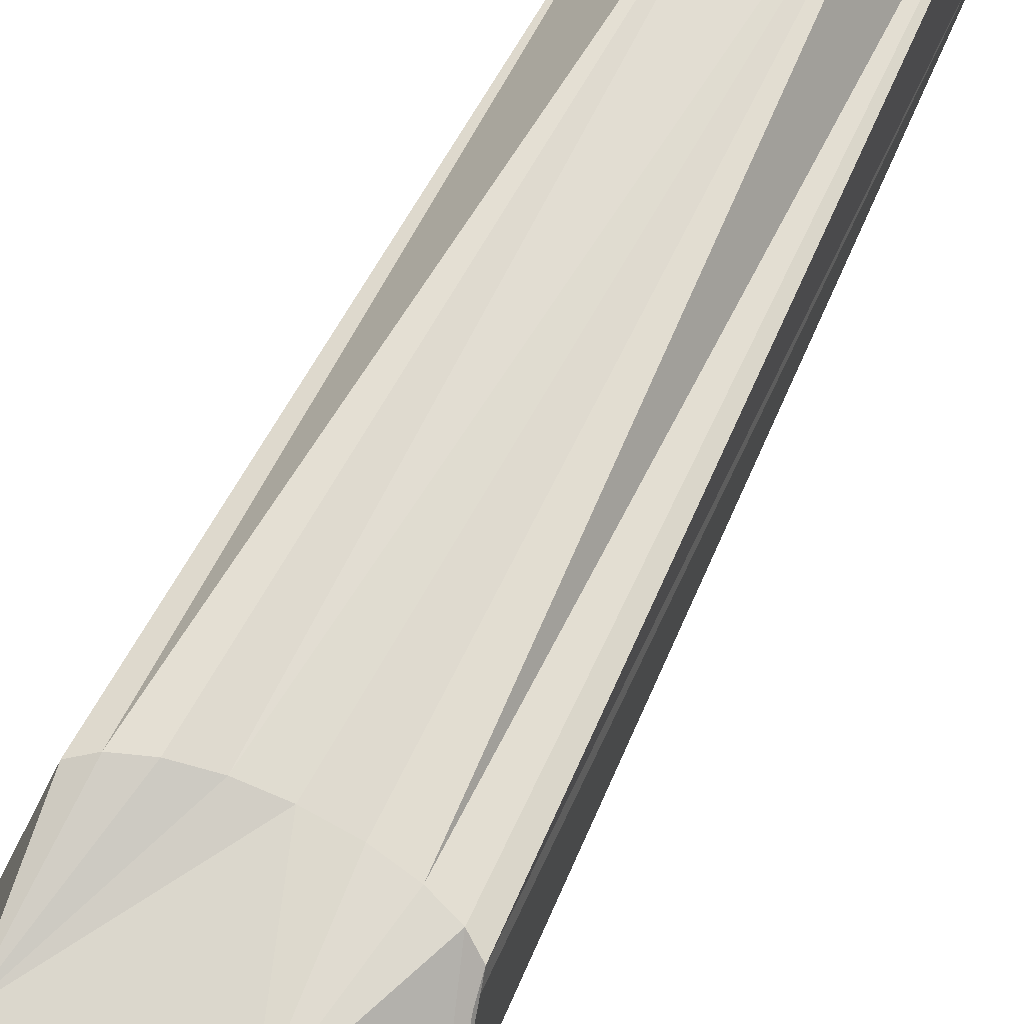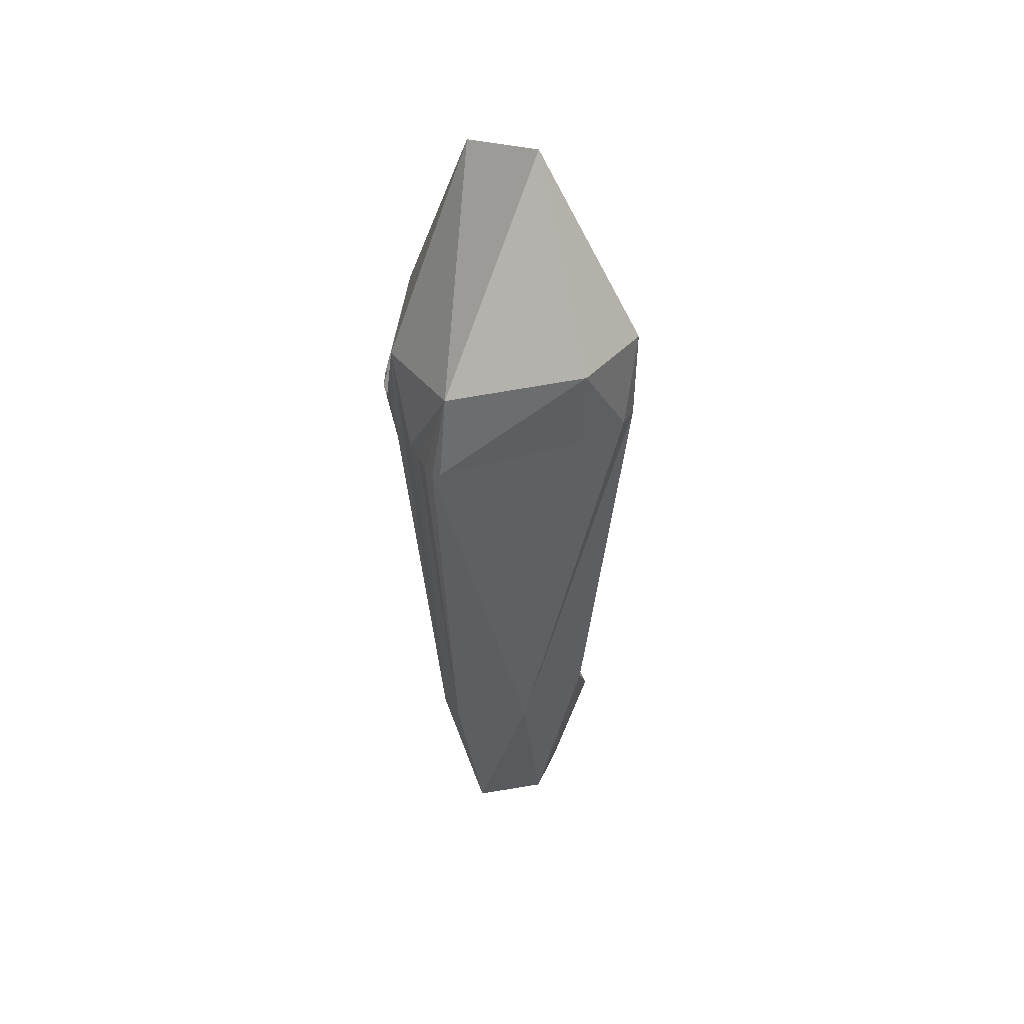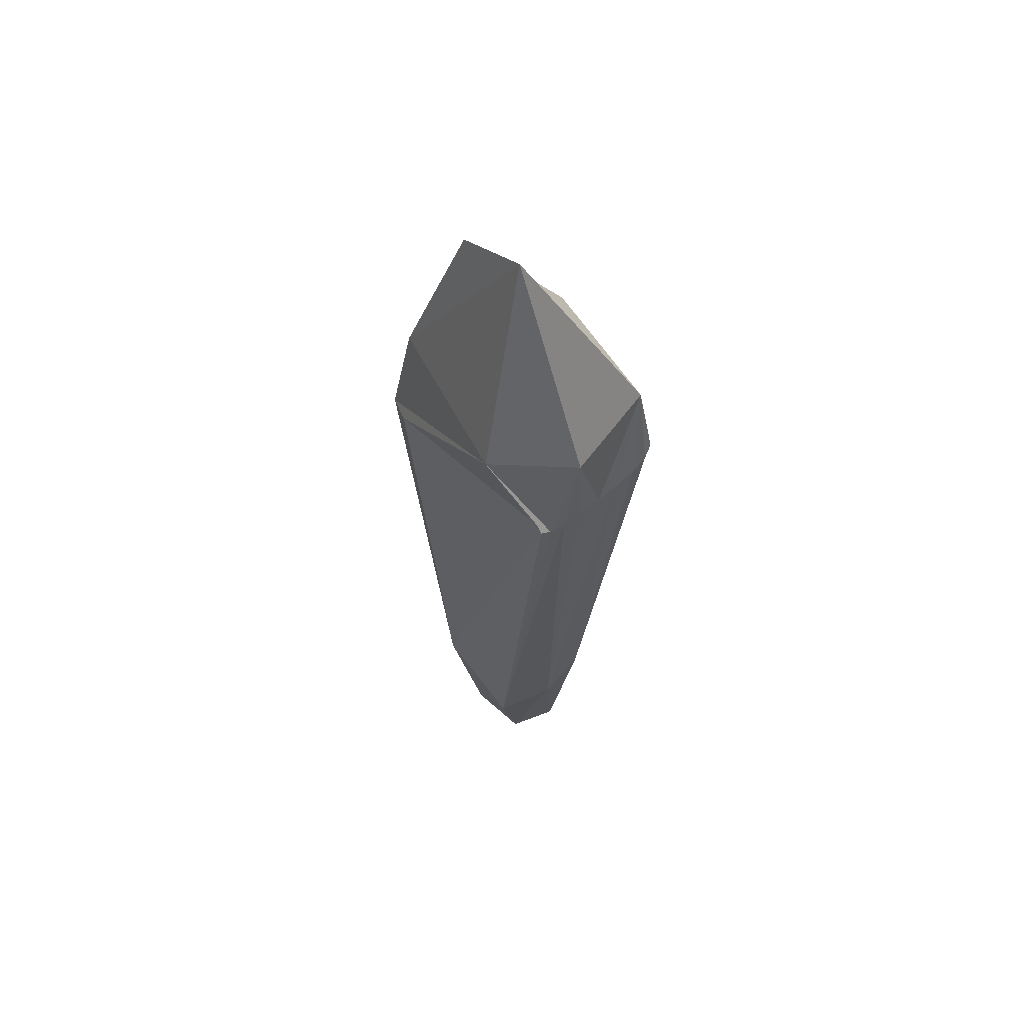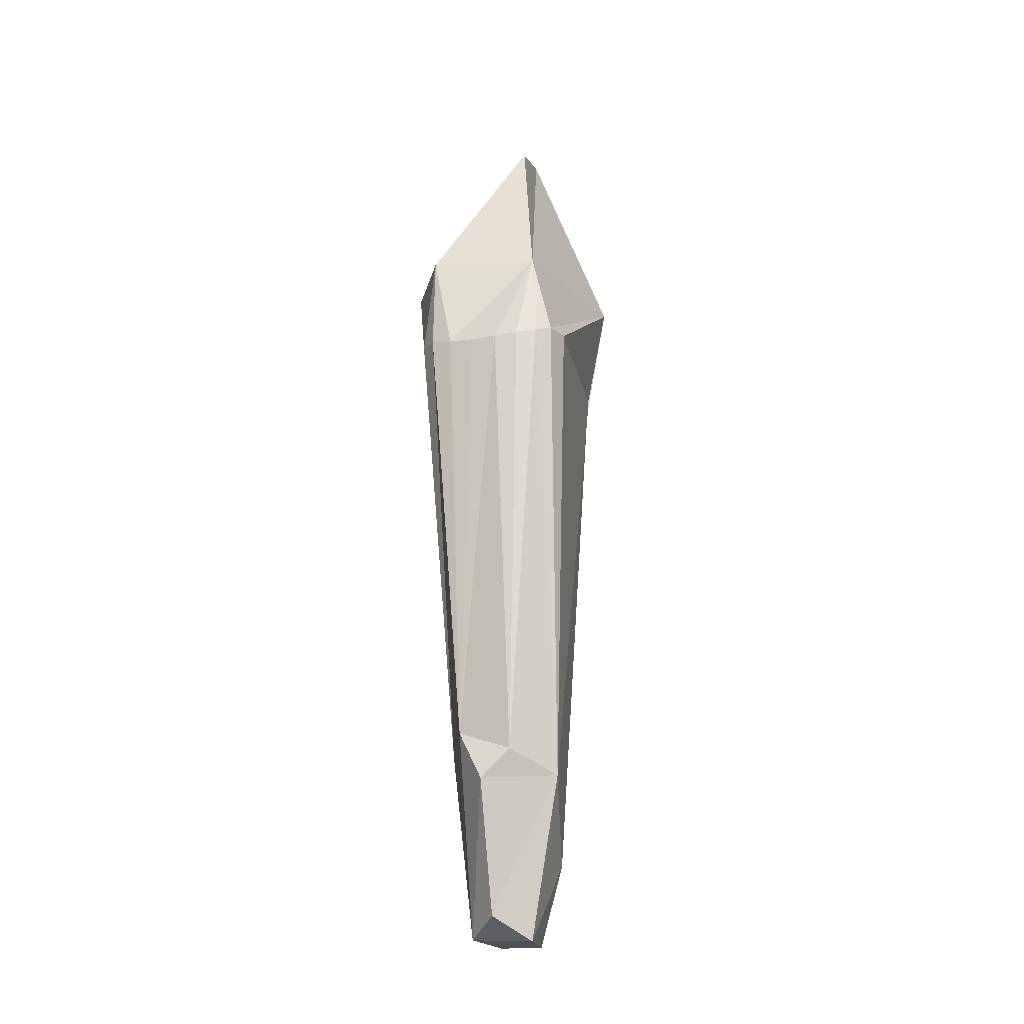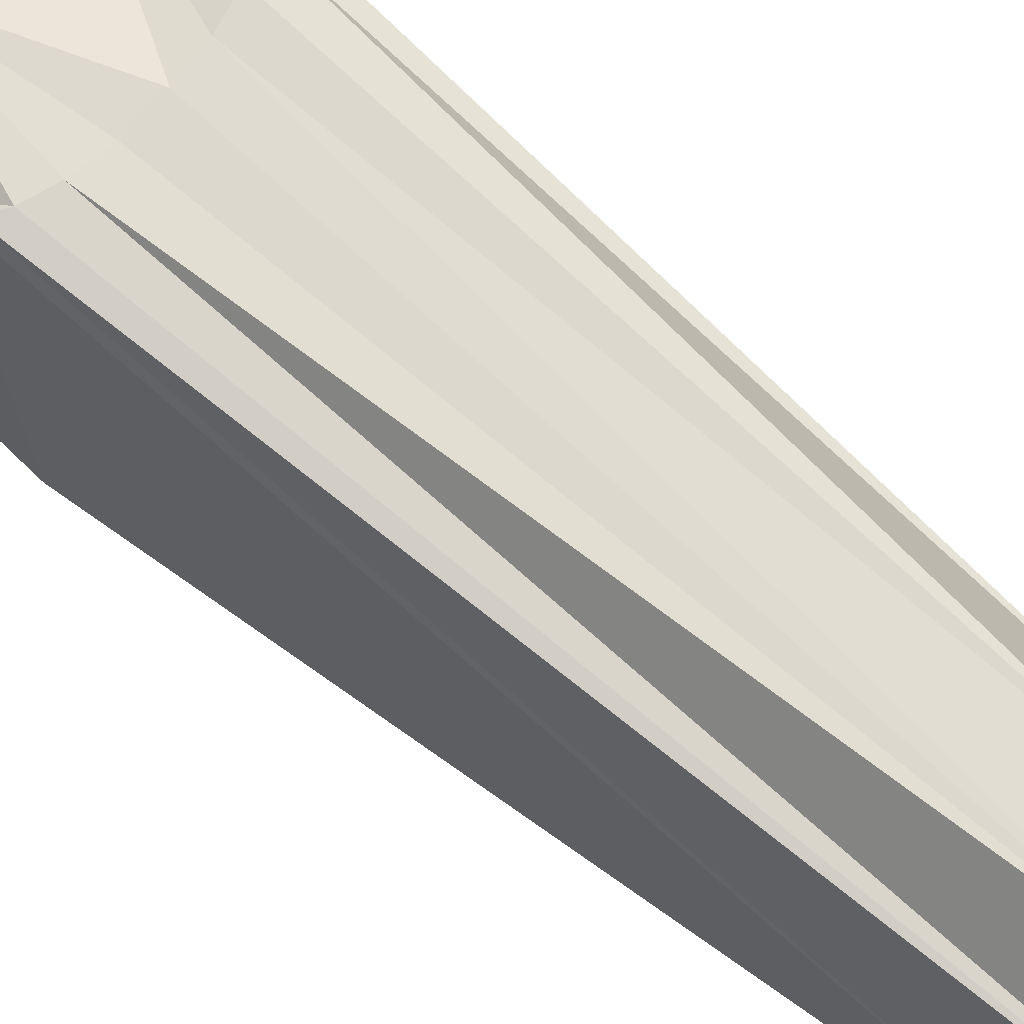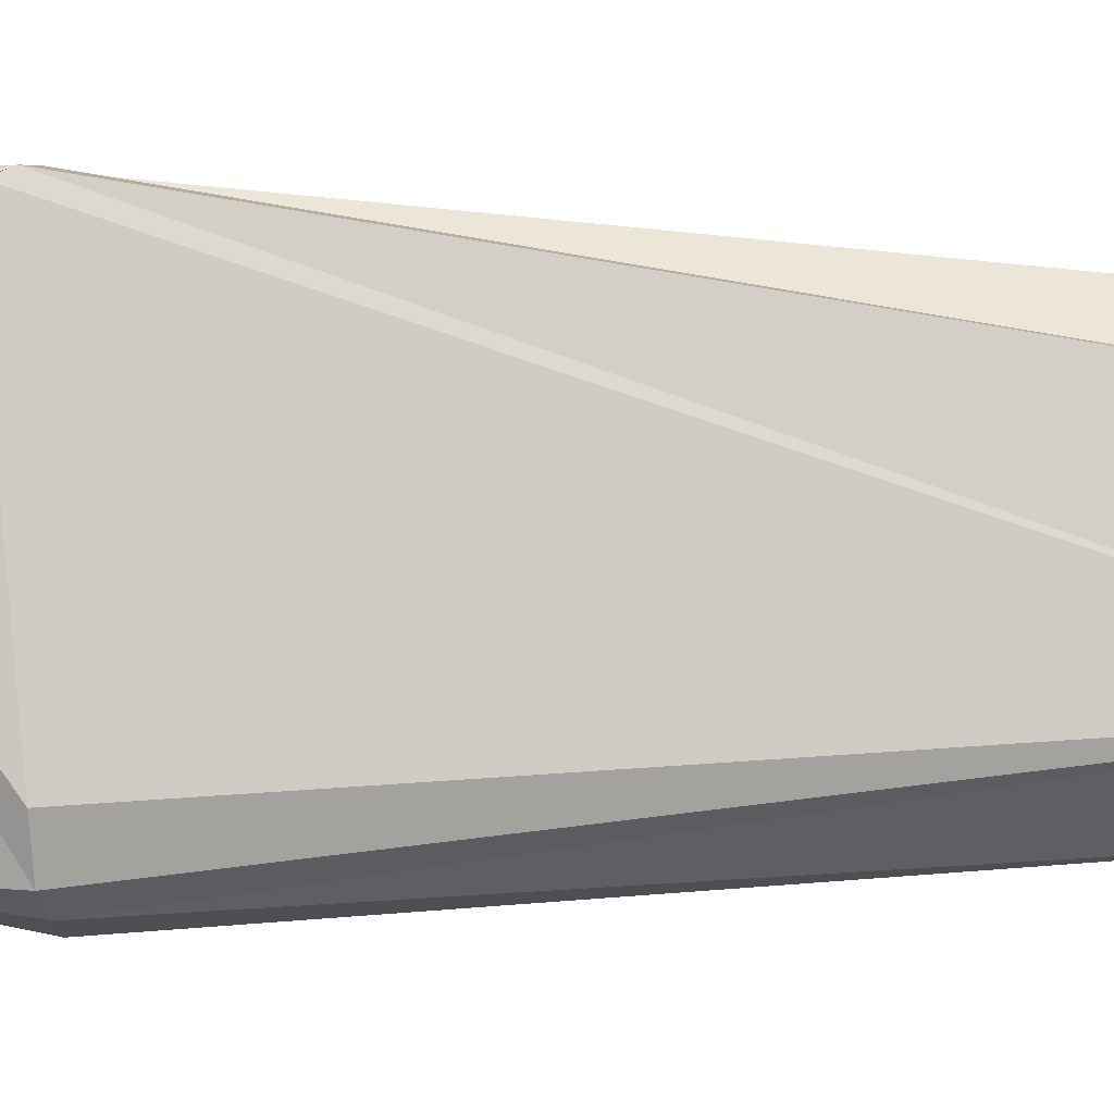
<metadata>
{"format":"obj","ext":"obj","renderer":"f3d","projection":"perspective","resolution":1024,"background":"white","views":[{"elev":72.0,"azim":-153.8,"up":"+Z"},{"elev":44.8,"azim":61.8,"up":"+Y"},{"elev":58.4,"azim":-46.7,"up":"+Y"},{"elev":-24.0,"azim":-172.2,"up":"+Y"},{"elev":63.3,"azim":-49.5,"up":"+Z"},{"elev":-7.2,"azim":-94.3,"up":"+Z"}]}
</metadata>
<code>
v 0.8171 4.012 -0.7997
v 0.6883 3.974 -0.9834
v 0.4864 3.926 -1.064
v 0.2486 3.898 -1.125
v 0.003523 3.896 -1.175
v -0.2259 3.916 -1.193
v -0.4216 3.951 -1.155
v -0.5696 4 -1.077
v -0.6801 4.024 -0.8413
v -0.7651 4.208 1.027
v -0.7427 4.075 1.065
v -0.6339 3.998 1.084
v -0.4619 3.937 1.097
v -0.2436 3.897 1.105
v 0 3.891 1.136
v 0.2256 3.907 1.158
v 0.4332 3.954 1.19
v 0.6031 4.018 1.193
v 0.7128 4.091 1.161
v 0.8228 3.963 -0.2648
v 0.6256 4.902 1.045
v -1.001 5.069 0.6018
v 0.3354 -2.091 -0.181
v -0.2178 -0.4896 0.7719
v -0.5266 -0.6031 -0.4951
v -0.2118 6.68 -0.3799
v 0.9683 4.911 -0.2585
v 0.5977 -0.2096 0.163
v -0.4743 -1.316 0.2857
v 0.09644 -1.939 -0.5472
v 0.4035 -0.2012 -0.6696
v 0.1543 -2.053 0.5045
v 0.1604 -0.7111 -0.8999
v -0.1084 -0.415 -0.8474
v -0.319 4.822 1.145
v -0.253 -2.141 -0.3187
v -0.2614 6.973 0.3185
v 0.2018 -0.2486 0.8144
v -0.3736 4.88 -1.011
v -0.2637 -2.094 0.295
v 0.6714 4.911 -1.005
f 20 1 2 3 4 5 6 7 8 9 10 11 12 13 14 15 16 17 18 19
f 25 11 10
f 25 10 9
f 25 9 8
f 25 8 7
f 34 7 6
f 34 6 5
f 31 5 4
f 31 4 3
f 31 3 2
f 28 2 1
f 28 1 20
f 28 20 19
f 28 19 18
f 38 18 17
f 38 17 16
f 24 16 15
f 24 15 14
f 24 14 13
f 29 13 12
f 29 12 11
f 1 2 41
f 2 3 41
f 3 4 39
f 4 5 39
f 5 6 39
f 6 7 39
f 7 8 39
f 8 9 22
f 9 10 22
f 10 11 22
f 11 12 22
f 12 13 35
f 13 14 35
f 14 15 35
f 15 16 21
f 16 17 21
f 17 18 21
f 18 19 21
f 19 20 27
f 20 1 27
f 8 22 39
f 12 35 22
f 38 28 18
f 34 25 7
f 29 24 13
f 32 40 36
f 39 22 37
f 19 27 21
f 21 27 26
f 3 39 41
f 32 23 28
f 28 31 2
f 36 29 25
f 25 29 11
f 23 32 36
f 23 31 28
f 30 25 33
f 23 30 33
f 40 32 24
f 24 38 16
f 23 33 31
f 31 34 5
f 33 34 31
f 33 25 34
f 15 21 35
f 21 26 37
f 30 36 25
f 23 36 30
f 22 35 37
f 35 21 37
f 32 38 24
f 32 28 38
f 41 39 26
f 39 37 26
f 40 24 29
f 36 40 29
f 27 41 26
f 1 41 27

</code>
